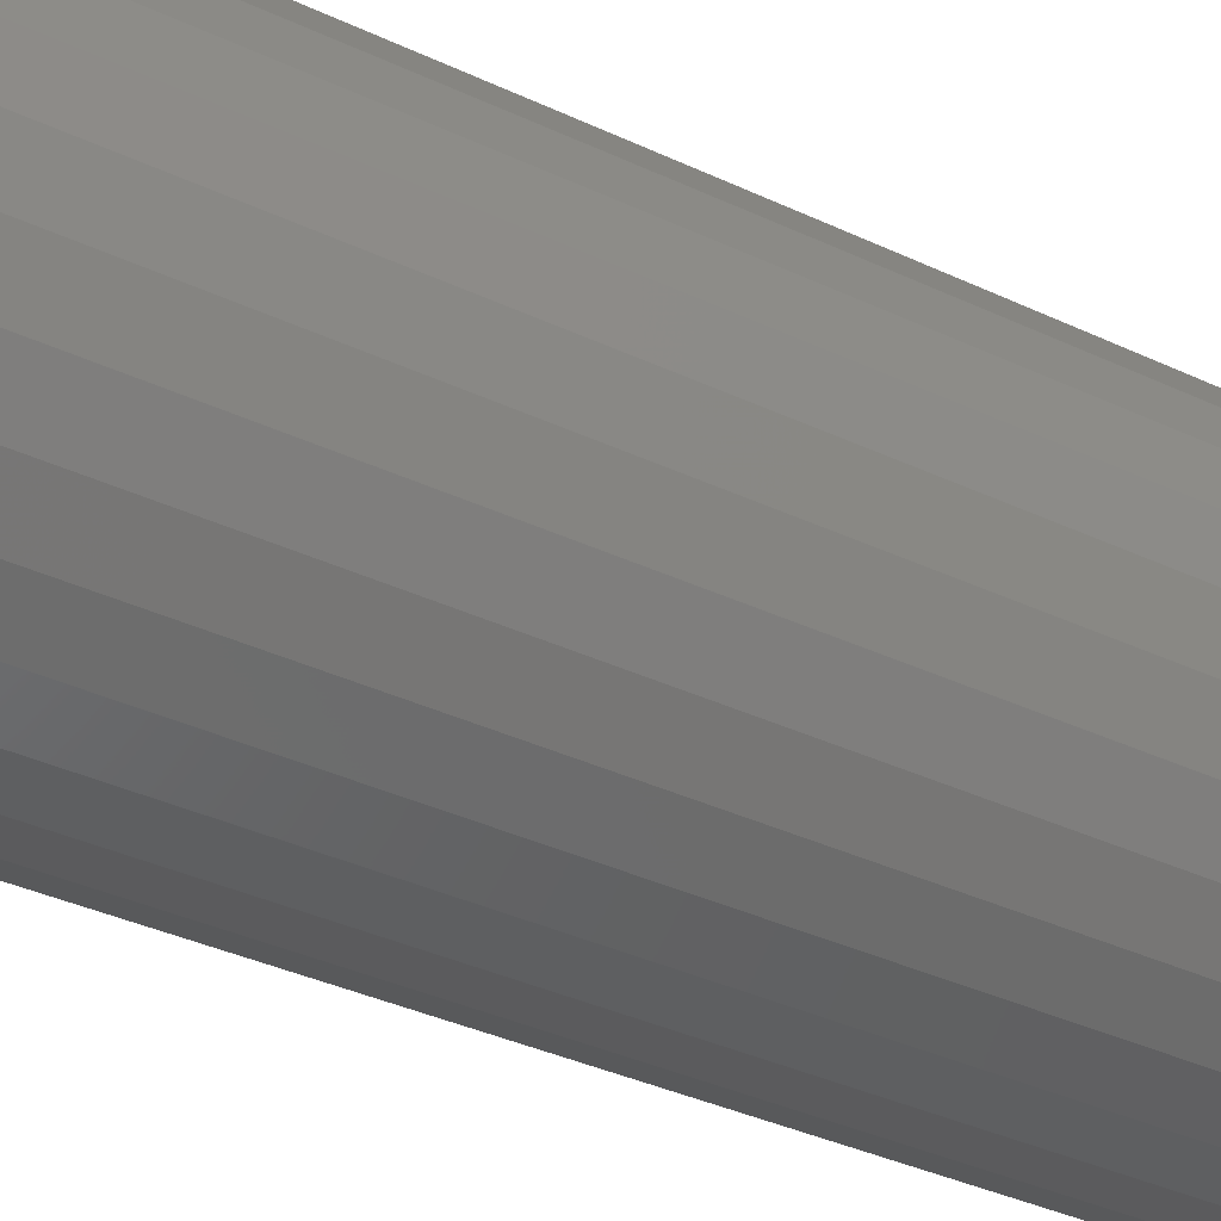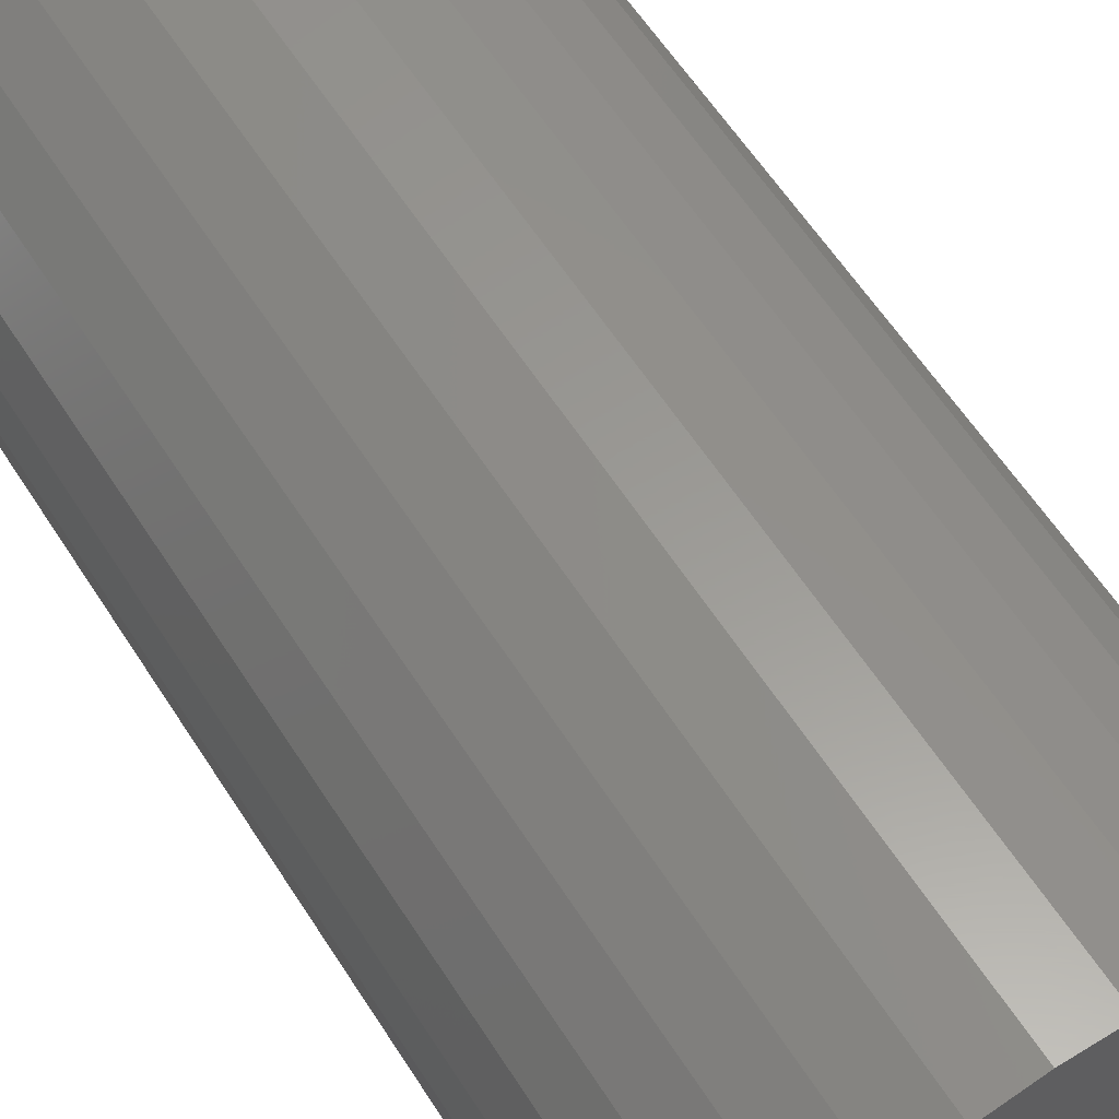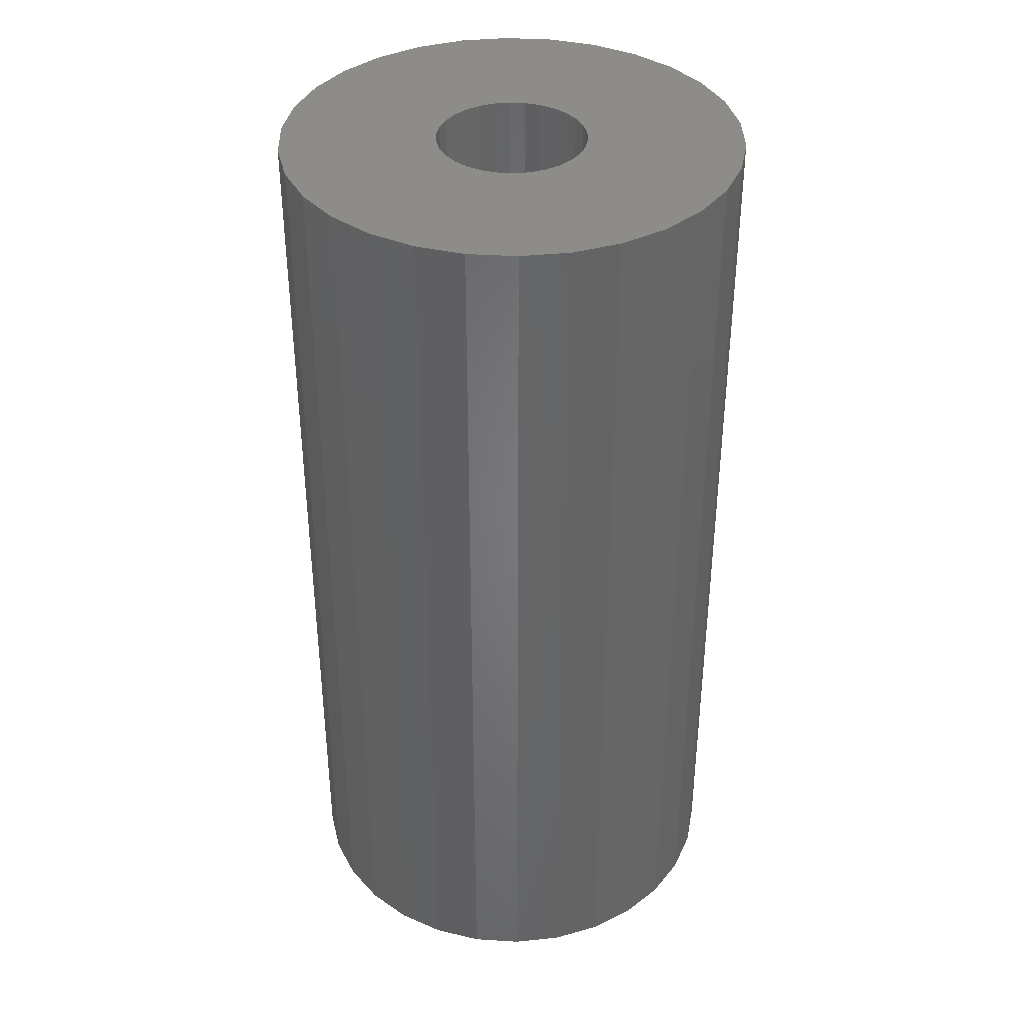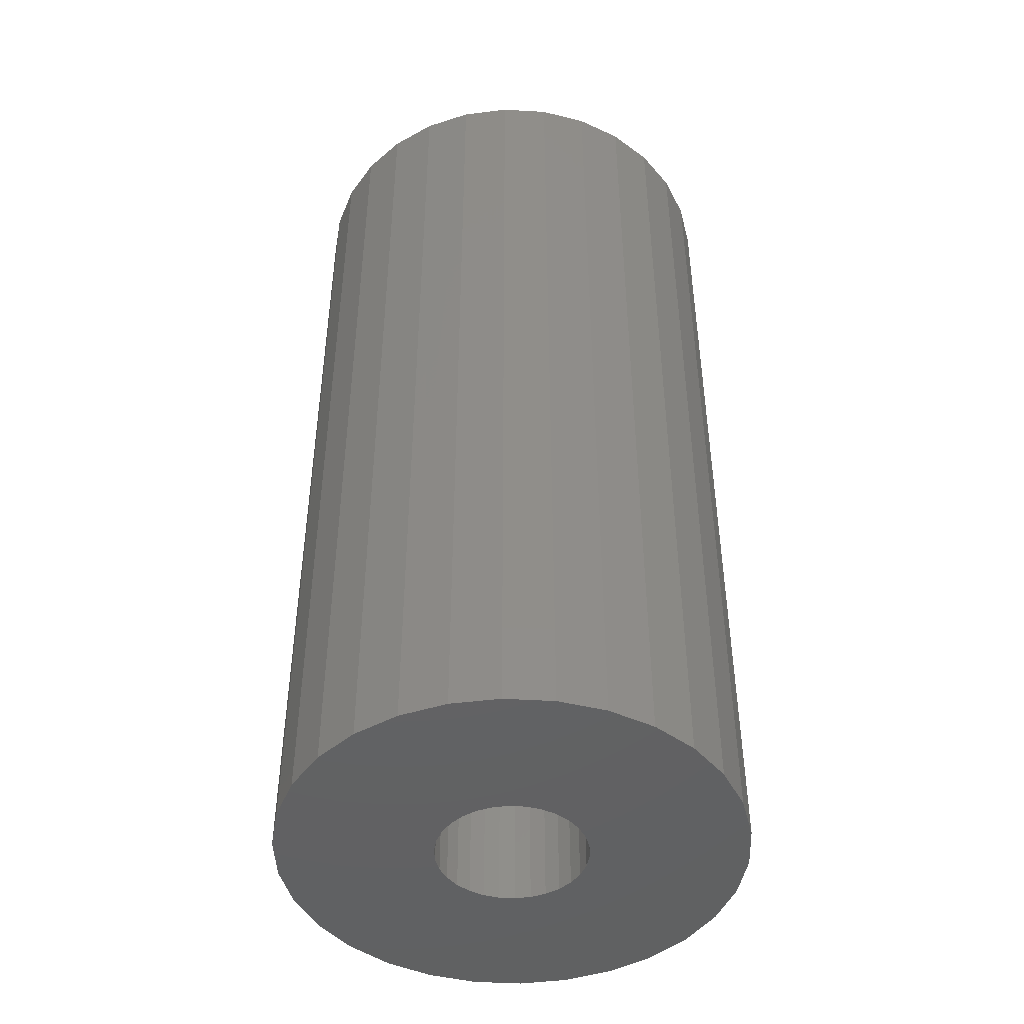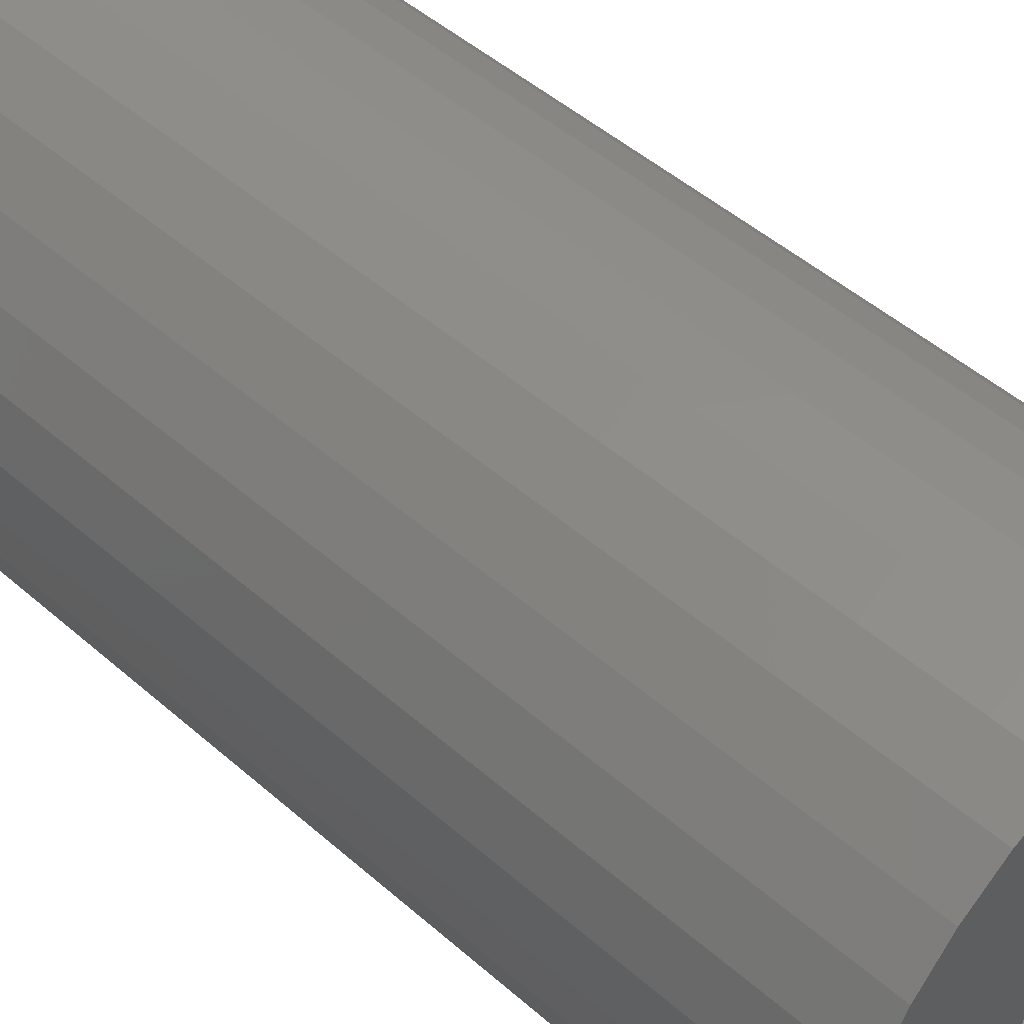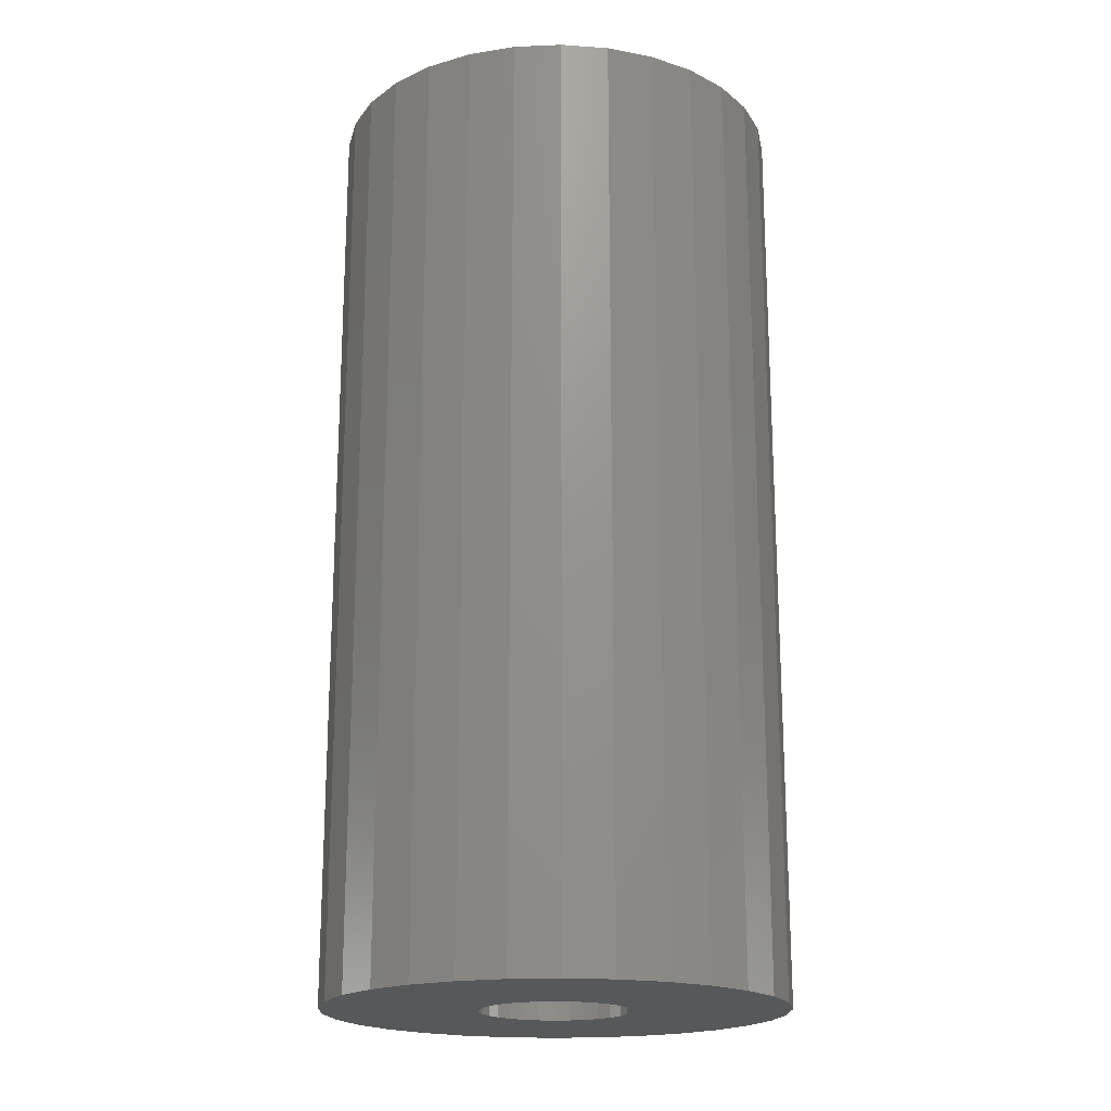
<metadata>
{"format":"stl","ext":"stl","renderer":"f3d","projection":"perspective","resolution":1024,"background":"white","views":[{"elev":-37.9,"azim":-120.7,"up":"+Y"},{"elev":59.5,"azim":147.7,"up":"+Y"},{"elev":38.0,"azim":16.5,"up":"+Z"},{"elev":-45.6,"azim":44.2,"up":"+Z"},{"elev":47.5,"azim":134.8,"up":"+Y"},{"elev":-19.2,"azim":172.6,"up":"+Z"}]}
</metadata>
<code>
# stl→obj: 120 verts, 240 faces
v 47.93 10.19 200
v 44.76 19.93 0
v 44.76 19.93 200
v 47.93 10.19 0
v 49 0 200
v 49 0 0
v 39.64 28.8 0
v 39.64 28.8 200
v -15.14 46.6 0
v -24.5 42.44 200
v -15.14 46.6 200
v -24.5 42.44 0
v 24.5 42.44 0
v 15.14 46.6 200
v 24.5 42.44 200
v 15.14 46.6 0
v 47.93 -10.19 200
v 47.93 -10.19 0
v -39.64 28.8 0
v -32.79 36.41 200
v -32.79 36.41 0
v -39.64 28.8 200
v 32.79 36.41 0
v 32.79 36.41 200
v 44.76 -19.93 200
v 44.76 -19.93 0
v -24.5 -42.44 0
v -15.14 -46.6 200
v -24.5 -42.44 200
v -15.14 -46.6 0
v -39.64 -28.8 0
v -44.76 -19.93 200
v -44.76 -19.93 0
v -39.64 -28.8 200
v -47.93 10.19 0
v -44.76 19.93 200
v -44.76 19.93 0
v -47.93 10.19 200
v -5.122 -48.73 200
v -5.122 -48.73 0
v -47.93 -10.19 200
v -47.93 -10.19 0
v -49 0 0
v -49 0 200
v 5.122 48.73 0
v -5.122 48.73 200
v 5.122 48.73 200
v -5.122 48.73 0
v 32.79 -36.41 200
v 39.64 -28.8 0
v 39.64 -28.8 200
v 32.79 -36.41 0
v 5.122 -48.73 0
v 15.14 -46.6 200
v 5.122 -48.73 200
v 15.14 -46.6 0
v 24.5 -42.44 0
v 24.5 -42.44 200
v 16 0 0
v 15.65 -3.327 0
v 14.62 -6.508 0
v 15.65 3.327 0
v 12.94 -9.405 0
v 10.71 -11.89 0
v 14.62 6.508 0
v 8 -13.86 0
v 4.944 -15.22 0
v 1.672 -15.91 0
v -1.672 -15.91 0
v -4.944 -15.22 0
v -8 -13.86 0
v -10.71 -11.89 0
v -32.79 -36.41 0
v -12.94 -9.405 0
v -14.62 -6.508 0
v 12.94 9.405 0
v 10.71 11.89 0
v 8 13.86 0
v 4.944 15.22 0
v 1.672 15.91 0
v -1.672 15.91 0
v -4.944 15.22 0
v -8 13.86 0
v -10.71 11.89 0
v -12.94 9.405 0
v -14.62 6.508 0
v -15.65 3.327 0
v -16 0 0
v -15.65 -3.327 0
v -32.79 -36.41 200
v 16 0 200
v 15.65 3.327 200
v 14.62 6.508 200
v 15.65 -3.327 200
v 12.94 9.405 200
v 10.71 11.89 200
v 14.62 -6.508 200
v 8 13.86 200
v 4.944 15.22 200
v 1.672 15.91 200
v -1.672 15.91 200
v -4.944 15.22 200
v -8 13.86 200
v -10.71 11.89 200
v -12.94 9.405 200
v -14.62 6.508 200
v 12.94 -9.405 200
v 10.71 -11.89 200
v 8 -13.86 200
v 4.944 -15.22 200
v 1.672 -15.91 200
v -1.672 -15.91 200
v -4.944 -15.22 200
v -8 -13.86 200
v -10.71 -11.89 200
v -12.94 -9.405 200
v -14.62 -6.508 200
v -15.65 -3.327 200
v -16 0 200
v -15.65 3.327 200
f 1 2 3
f 2 1 4
f 5 4 1
f 4 5 6
f 3 7 8
f 7 3 2
f 9 10 11
f 10 9 12
f 13 14 15
f 14 13 16
f 17 6 5
f 6 17 18
f 19 20 21
f 20 19 22
f 12 20 10
f 20 12 21
f 8 23 24
f 23 8 7
f 25 18 17
f 18 25 26
f 27 28 29
f 28 27 30
f 31 32 33
f 32 31 34
f 35 36 37
f 36 35 38
f 30 39 28
f 39 30 40
f 33 41 42
f 41 33 32
f 43 38 35
f 38 43 44
f 45 46 47
f 46 45 48
f 49 50 51
f 50 49 52
f 53 54 55
f 54 53 56
f 51 26 25
f 26 51 50
f 16 47 14
f 47 16 45
f 57 49 58
f 49 57 52
f 23 15 24
f 15 23 13
f 48 11 46
f 11 48 9
f 40 55 39
f 55 40 53
f 42 44 43
f 44 42 41
f 59 6 18
f 60 18 26
f 6 59 4
f 61 26 50
f 62 4 59
f 63 50 52
f 4 62 2
f 64 52 57
f 65 2 62
f 2 65 7
f 18 60 59
f 66 57 56
f 26 61 60
f 50 63 61
f 52 64 63
f 57 66 64
f 67 56 53
f 56 67 66
f 53 68 67
f 53 69 68
f 40 69 53
f 69 40 70
f 30 70 40
f 70 30 71
f 27 71 30
f 71 27 72
f 73 72 27
f 72 73 74
f 31 74 73
f 74 31 75
f 76 7 65
f 7 76 23
f 77 23 76
f 23 77 13
f 78 13 77
f 13 78 16
f 79 16 78
f 16 79 45
f 80 45 79
f 81 45 80
f 48 81 82
f 81 48 45
f 9 82 83
f 12 83 84
f 21 84 85
f 19 85 86
f 82 9 48
f 37 86 87
f 35 87 88
f 33 75 31
f 83 12 9
f 75 33 89
f 84 21 12
f 42 89 33
f 85 19 21
f 89 42 88
f 86 37 19
f 43 88 42
f 87 35 37
f 88 43 35
f 56 58 54
f 58 56 57
f 73 34 31
f 34 73 90
f 91 5 1
f 92 1 3
f 5 91 17
f 93 3 8
f 94 17 91
f 95 8 24
f 17 94 25
f 96 24 15
f 97 25 94
f 25 97 51
f 1 92 91
f 98 15 14
f 3 93 92
f 8 95 93
f 24 96 95
f 15 98 96
f 99 14 47
f 14 99 98
f 47 100 99
f 47 101 100
f 46 101 47
f 101 46 102
f 11 102 46
f 102 11 103
f 10 103 11
f 103 10 104
f 20 104 10
f 104 20 105
f 22 105 20
f 105 22 106
f 107 51 97
f 51 107 49
f 108 49 107
f 49 108 58
f 109 58 108
f 58 109 54
f 110 54 109
f 54 110 55
f 111 55 110
f 112 55 111
f 39 112 113
f 112 39 55
f 28 113 114
f 29 114 115
f 90 115 116
f 34 116 117
f 113 28 39
f 32 117 118
f 41 118 119
f 36 106 22
f 114 29 28
f 106 36 120
f 115 90 29
f 38 120 36
f 116 34 90
f 120 38 119
f 117 32 34
f 44 119 38
f 118 41 32
f 119 44 41
f 73 29 90
f 29 73 27
f 37 22 19
f 22 37 36
f 62 93 65
f 93 62 92
f 59 92 62
f 92 59 91
f 65 95 76
f 95 65 93
f 83 102 103
f 102 83 82
f 79 98 99
f 98 79 78
f 60 91 59
f 91 60 94
f 105 84 104
f 84 105 85
f 84 103 104
f 103 84 83
f 76 96 77
f 96 76 95
f 61 94 60
f 94 61 97
f 70 114 113
f 114 70 71
f 116 75 117
f 75 116 74
f 120 86 106
f 86 120 87
f 69 113 112
f 113 69 70
f 117 89 118
f 89 117 75
f 119 87 120
f 87 119 88
f 81 100 101
f 100 81 80
f 64 107 63
f 107 64 108
f 67 111 110
f 111 67 68
f 63 97 61
f 97 63 107
f 80 99 100
f 99 80 79
f 64 109 108
f 109 64 66
f 78 96 98
f 96 78 77
f 82 101 102
f 101 82 81
f 68 112 111
f 112 68 69
f 118 88 119
f 88 118 89
f 66 110 109
f 110 66 67
f 115 74 116
f 74 115 72
f 71 115 114
f 115 71 72
f 106 85 105
f 85 106 86

</code>
